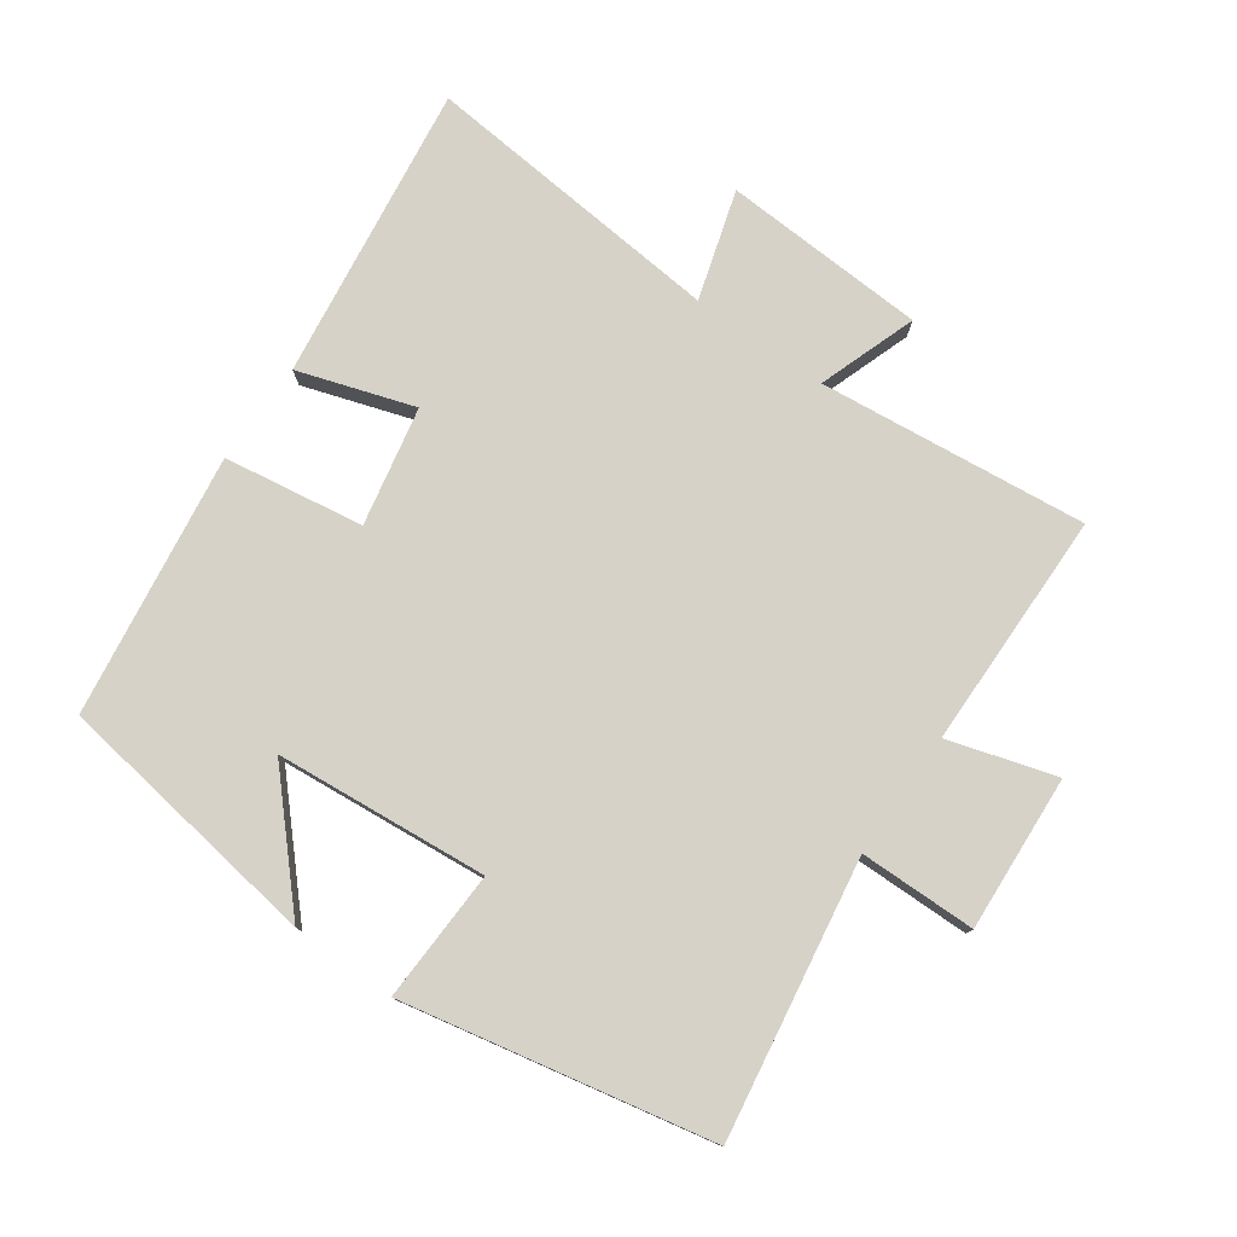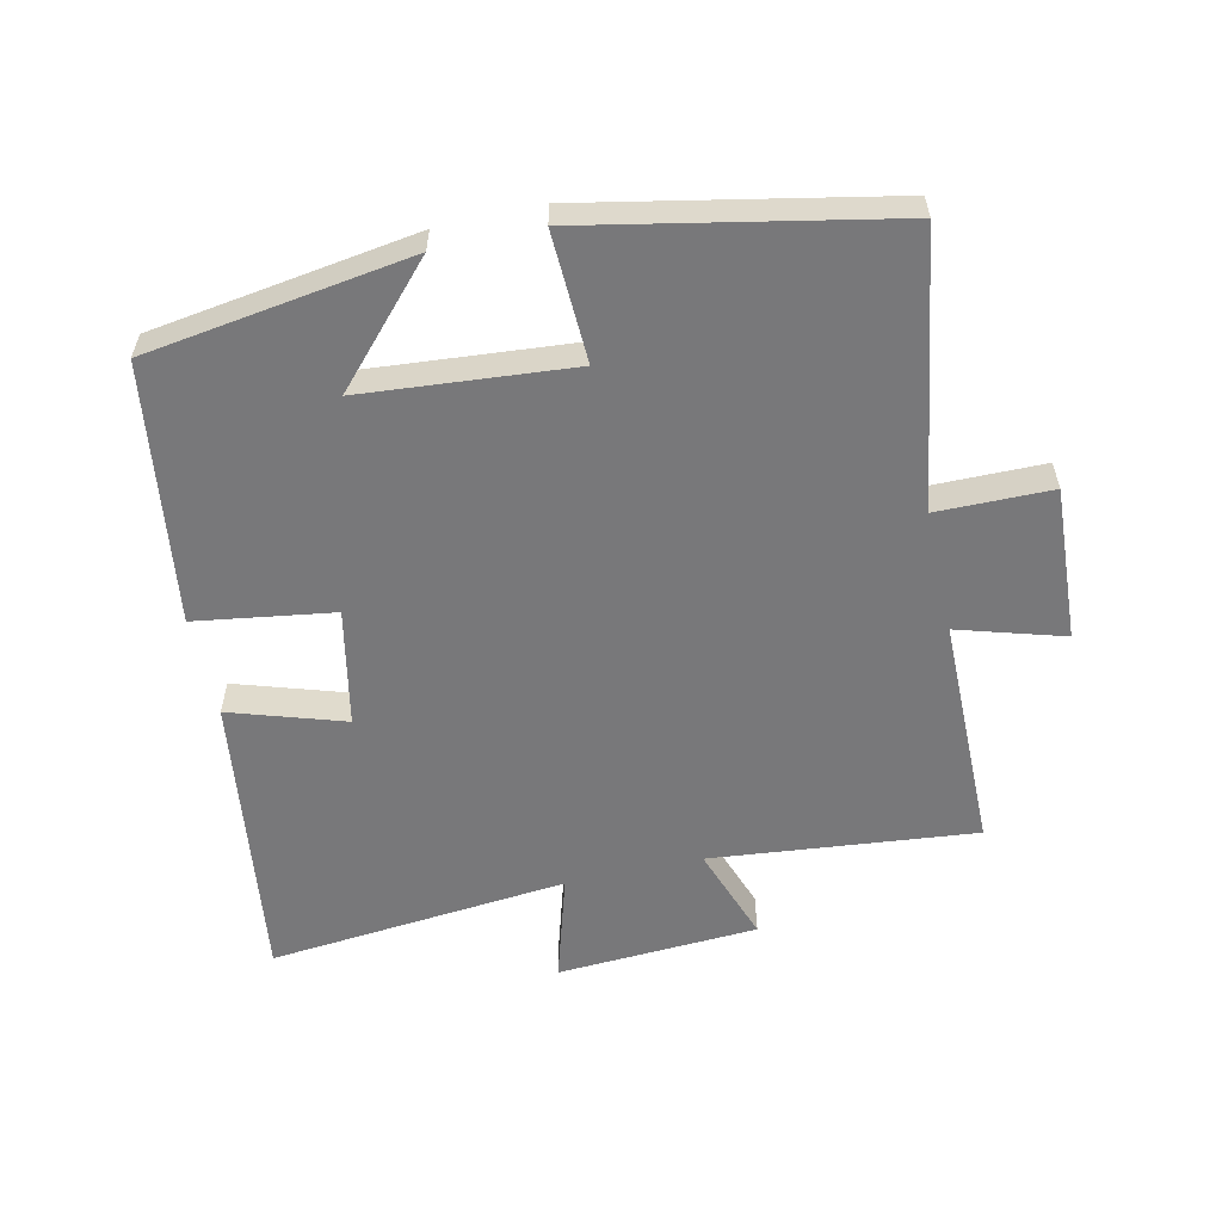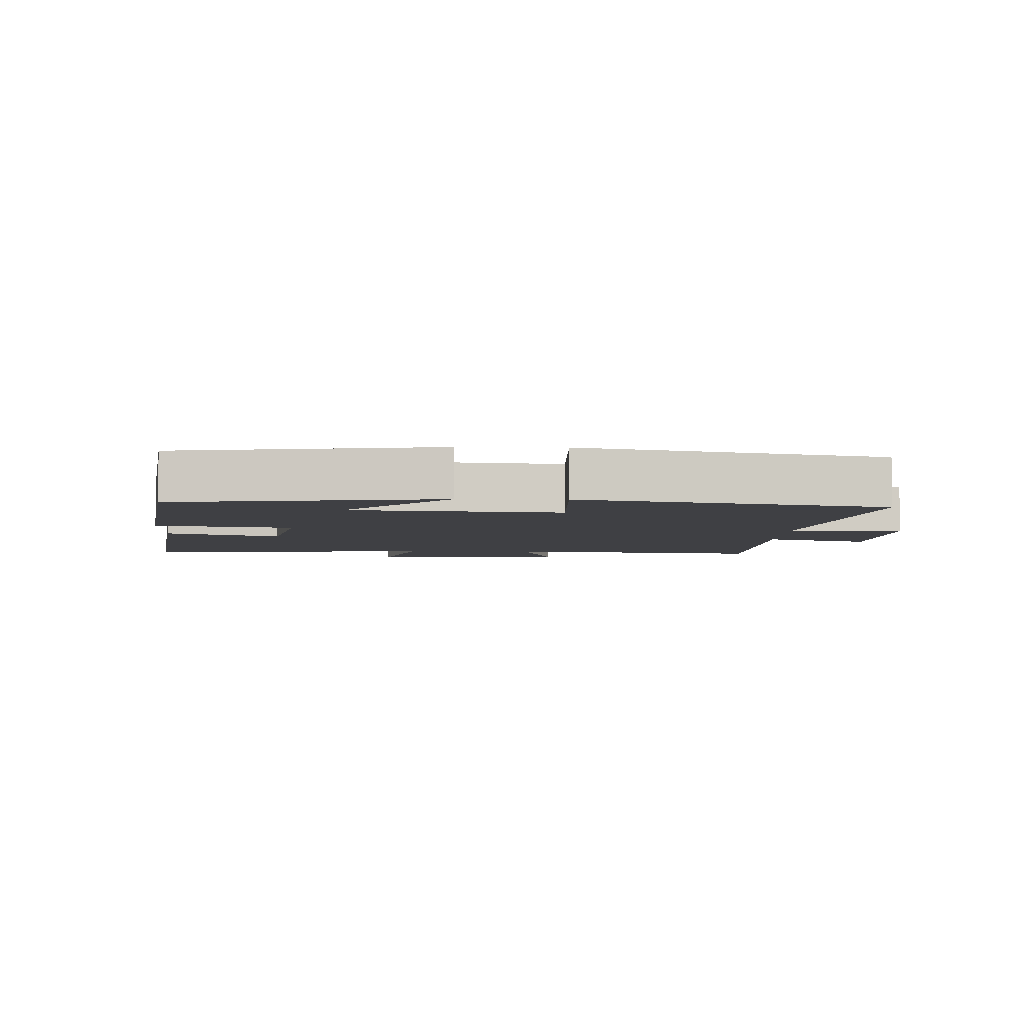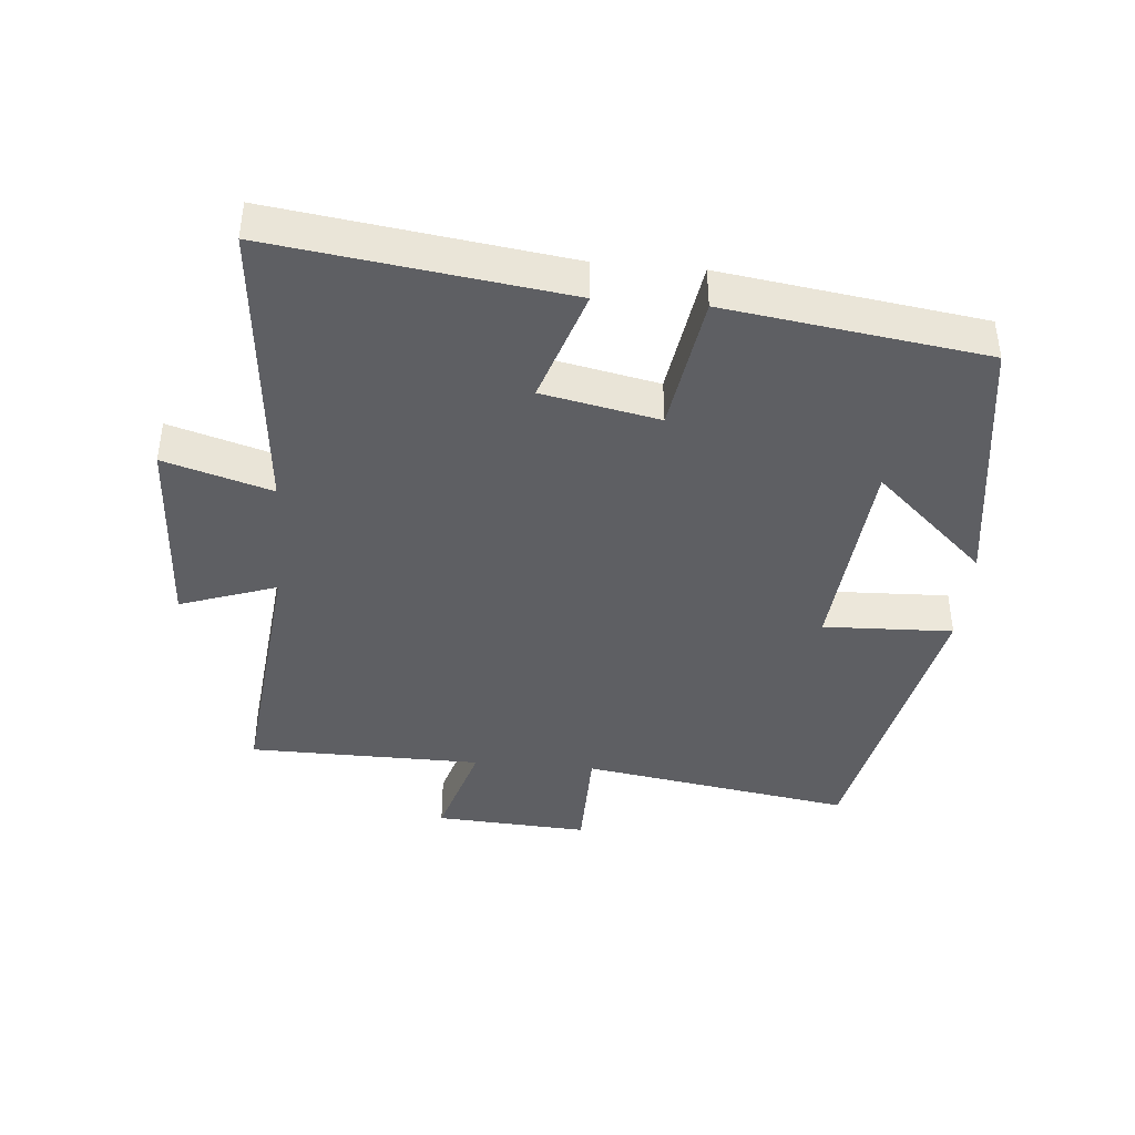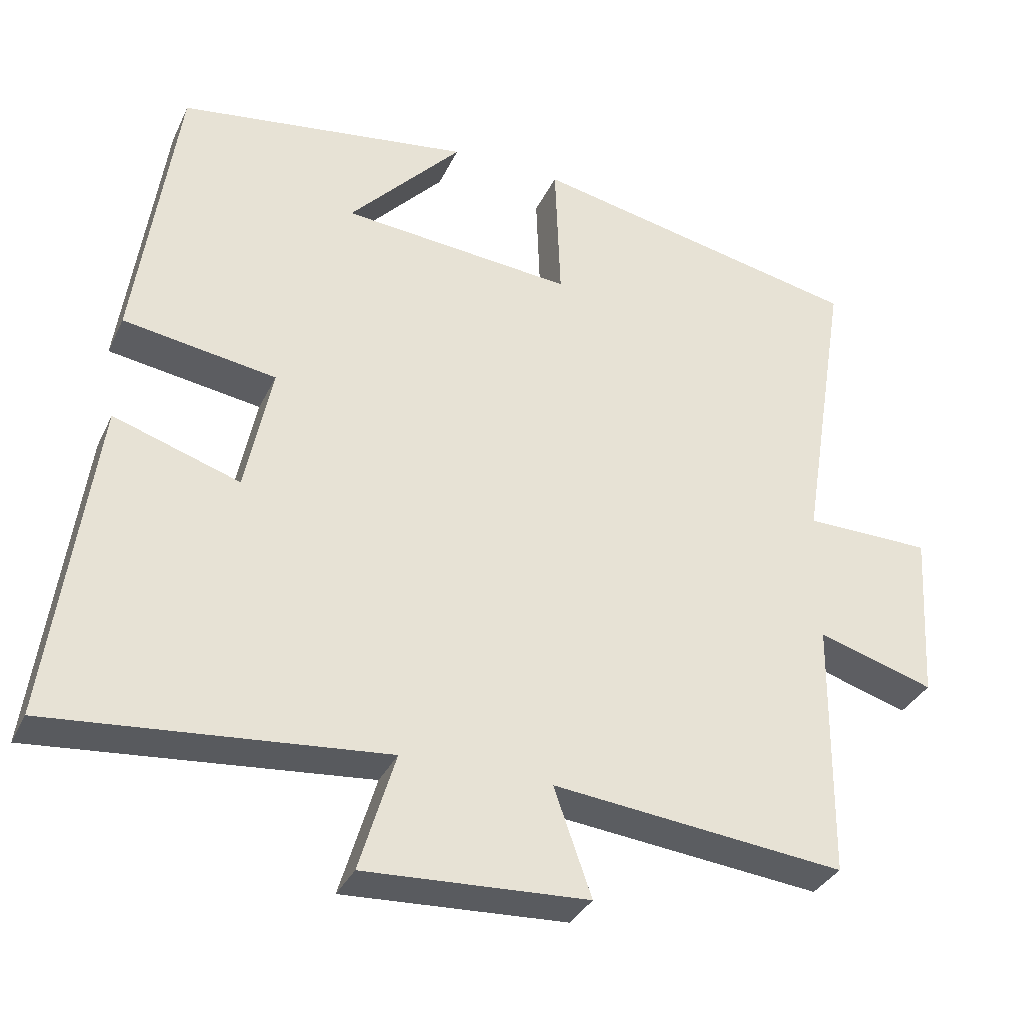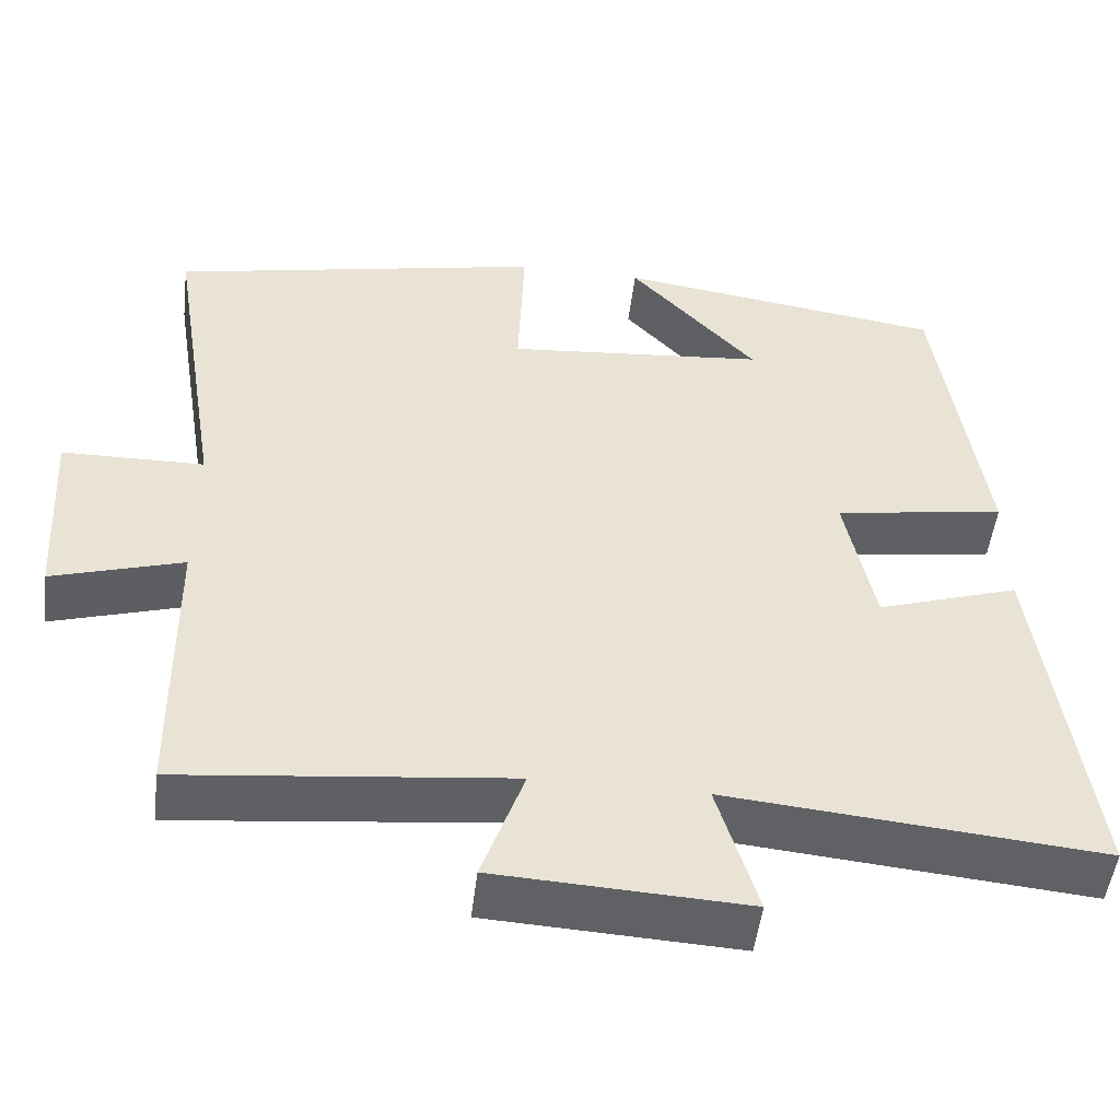
<metadata>
{"format":"obj","ext":"obj","renderer":"f3d","projection":"perspective","resolution":1024,"background":"white","views":[{"elev":78.0,"azim":35.3,"up":"+Y"},{"elev":-57.5,"azim":12.8,"up":"+Y"},{"elev":-5.1,"azim":-2.3,"up":"+Y"},{"elev":-41.3,"azim":-95.0,"up":"+Y"},{"elev":-34.0,"azim":-22.5,"up":"+Z"},{"elev":-50.0,"azim":173.2,"up":"+Z"}]}
</metadata>
<code>
v 0.566 0.07 0.407
v 0.5 0.07 -0.003
v 0.673 0.07 -0.005
v 0.659 0.07 -0.237
v 0.5 0.07 -0.189
v 0.496 0.07 -0.542
v 0.097 0.07 -0.5
v 0.148 0.07 -0.646
v -0.156 0.07 -0.662
v -0.107 0.07 -0.5
v -0.56 0.07 -0.542
v -0.5 0.07 -0.101
v -0.328 0.07 -0.157
v -0.292 0.07 0.019
v -0.5 0.07 0.051
v -0.444 0.07 0.442
v -0.044 0.07 0.5
v -0.199 0.07 0.332
v 0.117 0.07 0.304
v 0.11 0.07 0.5
v 0.566 0 0.407
v 0.5 0 -0.003
v 0.673 0 -0.005
v 0.659 0 -0.237
v 0.5 0 -0.189
v 0.496 0 -0.542
v 0.097 0 -0.5
v 0.148 0 -0.646
v -0.156 0 -0.662
v -0.107 0 -0.5
v -0.56 0 -0.542
v -0.5 0 -0.101
v -0.328 0 -0.157
v -0.292 0 0.019
v -0.5 0 0.051
v -0.444 0 0.442
v -0.044 0 0.5
v -0.199 0 0.332
v 0.117 0 0.304
v 0.11 0 0.5
f 19 20 1 2
f 18 19 2
f 15 16 17 18
f 14 15 18 2
f 13 14 2
f 10 11 12 13
f 10 13 2 3
f 7 8 9 10
f 7 10 3
f 5 6 7
f 5 7 3
f 3 4 5
f 22 21 40 39
f 22 39 38
f 38 37 36 35
f 22 38 35 34
f 22 34 33
f 33 32 31 30
f 23 22 33 30
f 30 29 28 27
f 23 30 27
f 27 26 25
f 23 27 25
f 25 24 23
f 1 21 22 2
f 2 22 23 3
f 3 23 24 4
f 4 24 25 5
f 5 25 26 6
f 6 26 27 7
f 7 27 28 8
f 8 28 29 9
f 9 29 30 10
f 10 30 31 11
f 11 31 32 12
f 12 32 33 13
f 13 33 34 14
f 14 34 35 15
f 15 35 36 16
f 16 36 37 17
f 17 37 38 18
f 18 38 39 19
f 19 39 40 20
f 20 40 21 1

</code>
